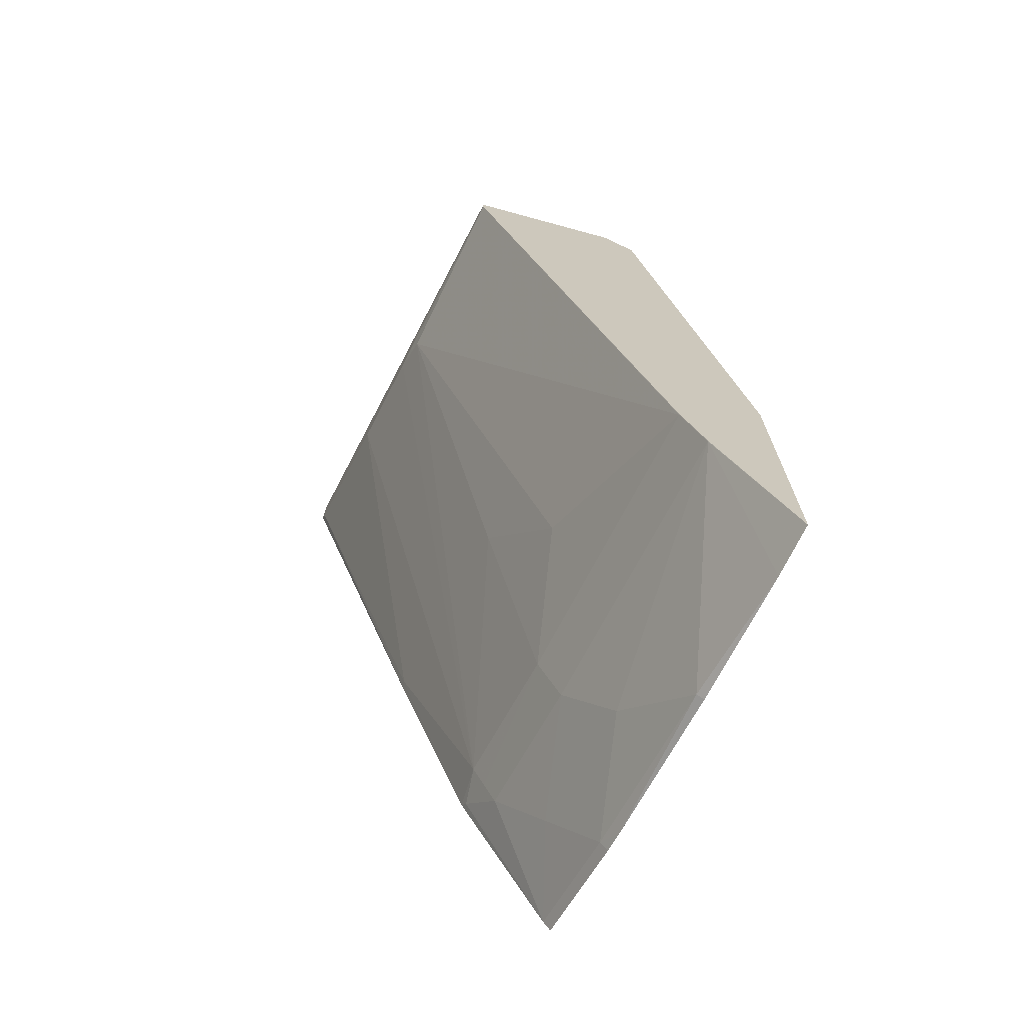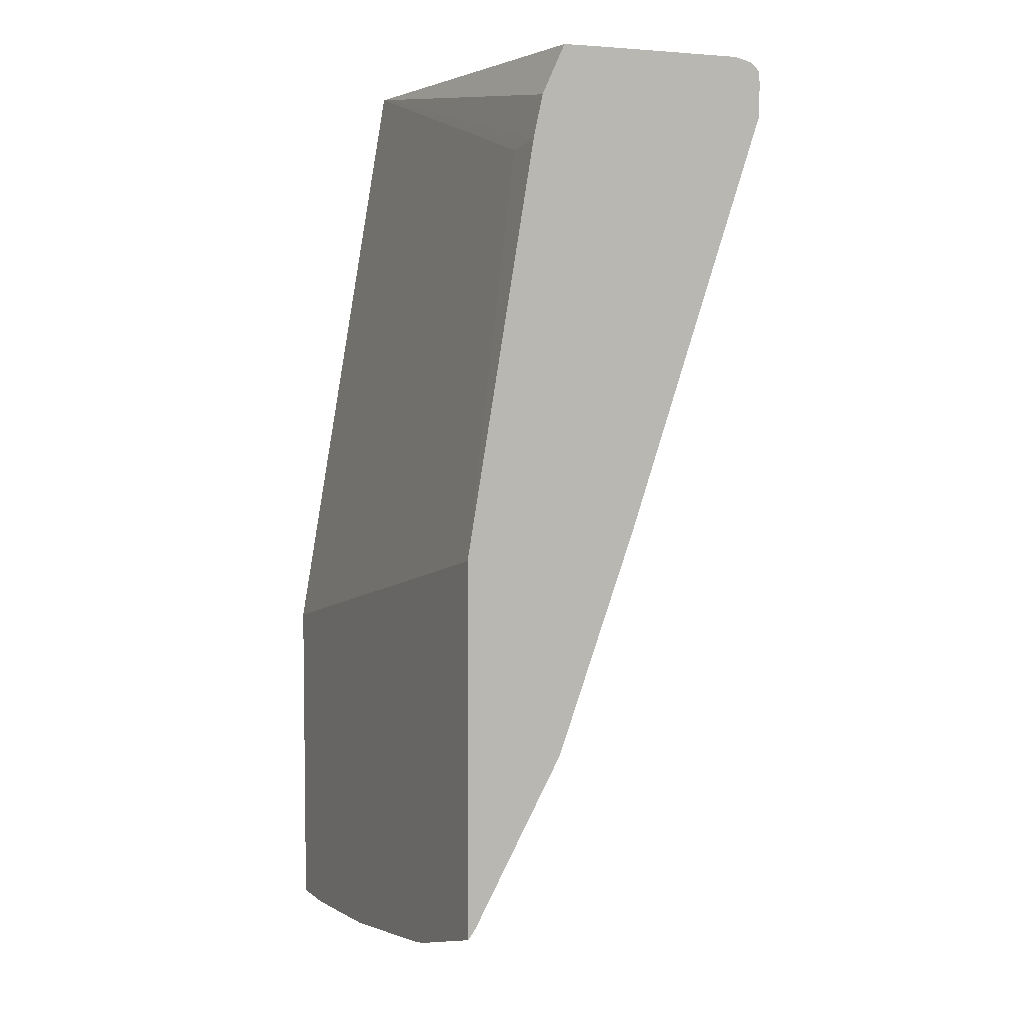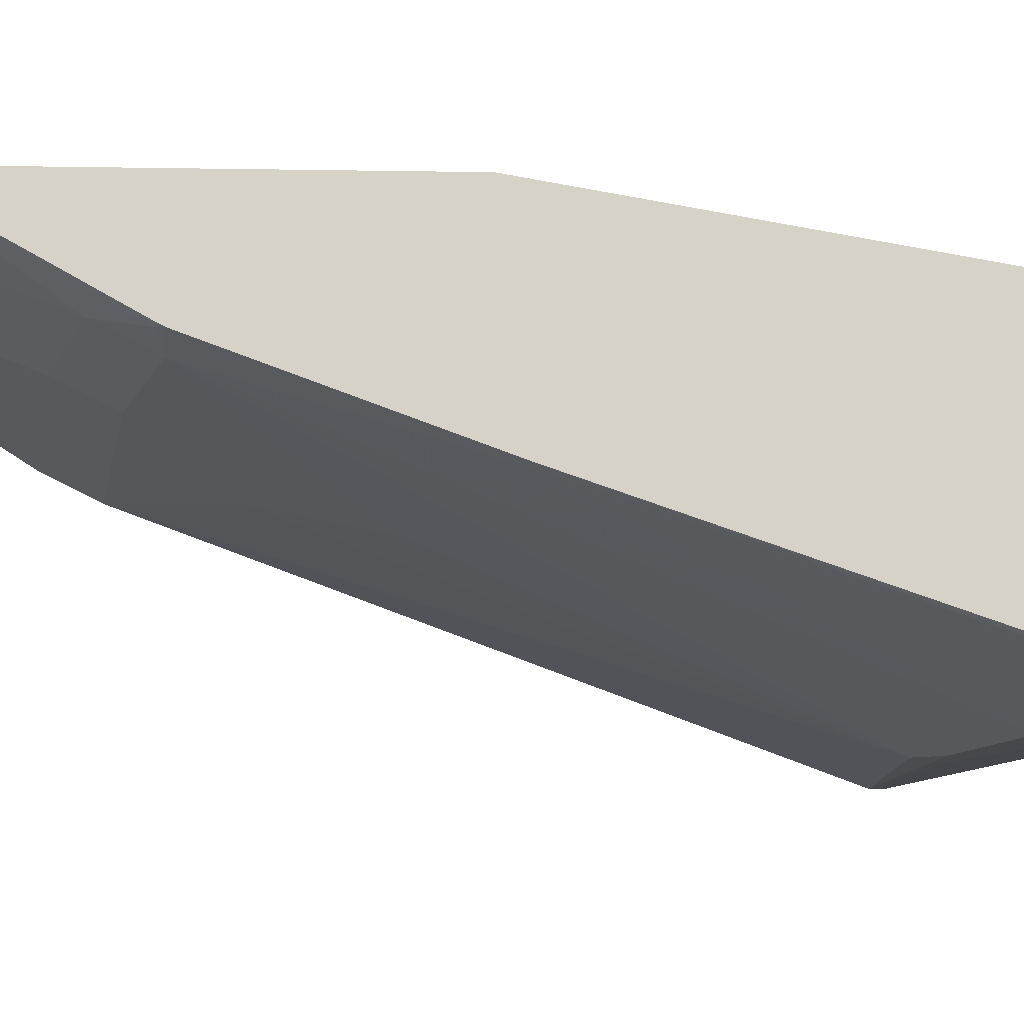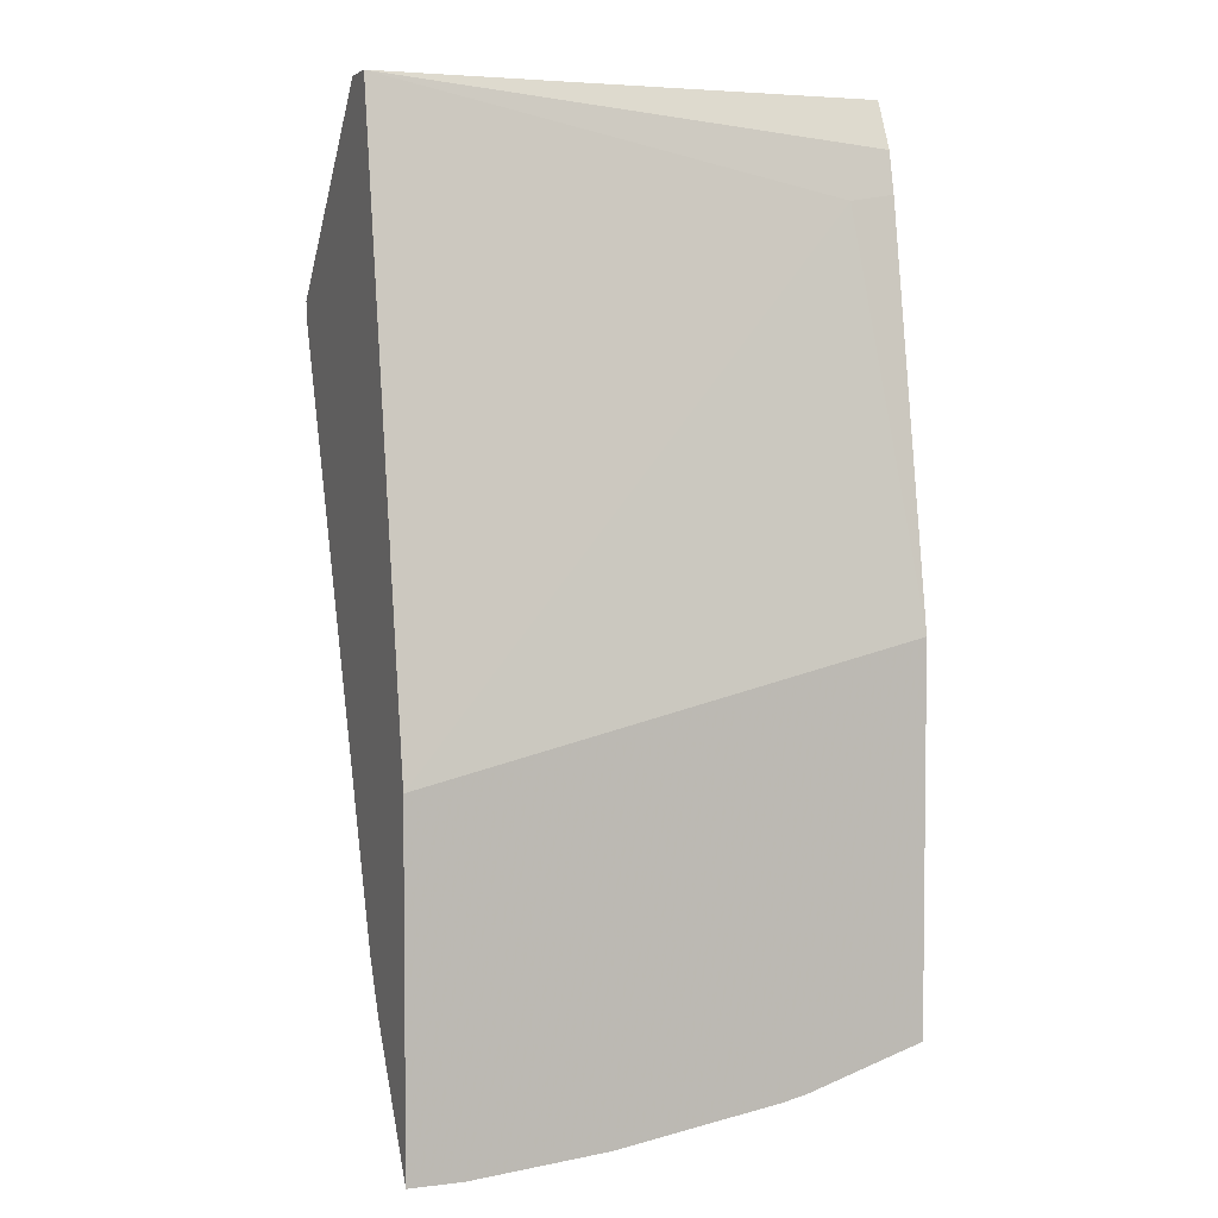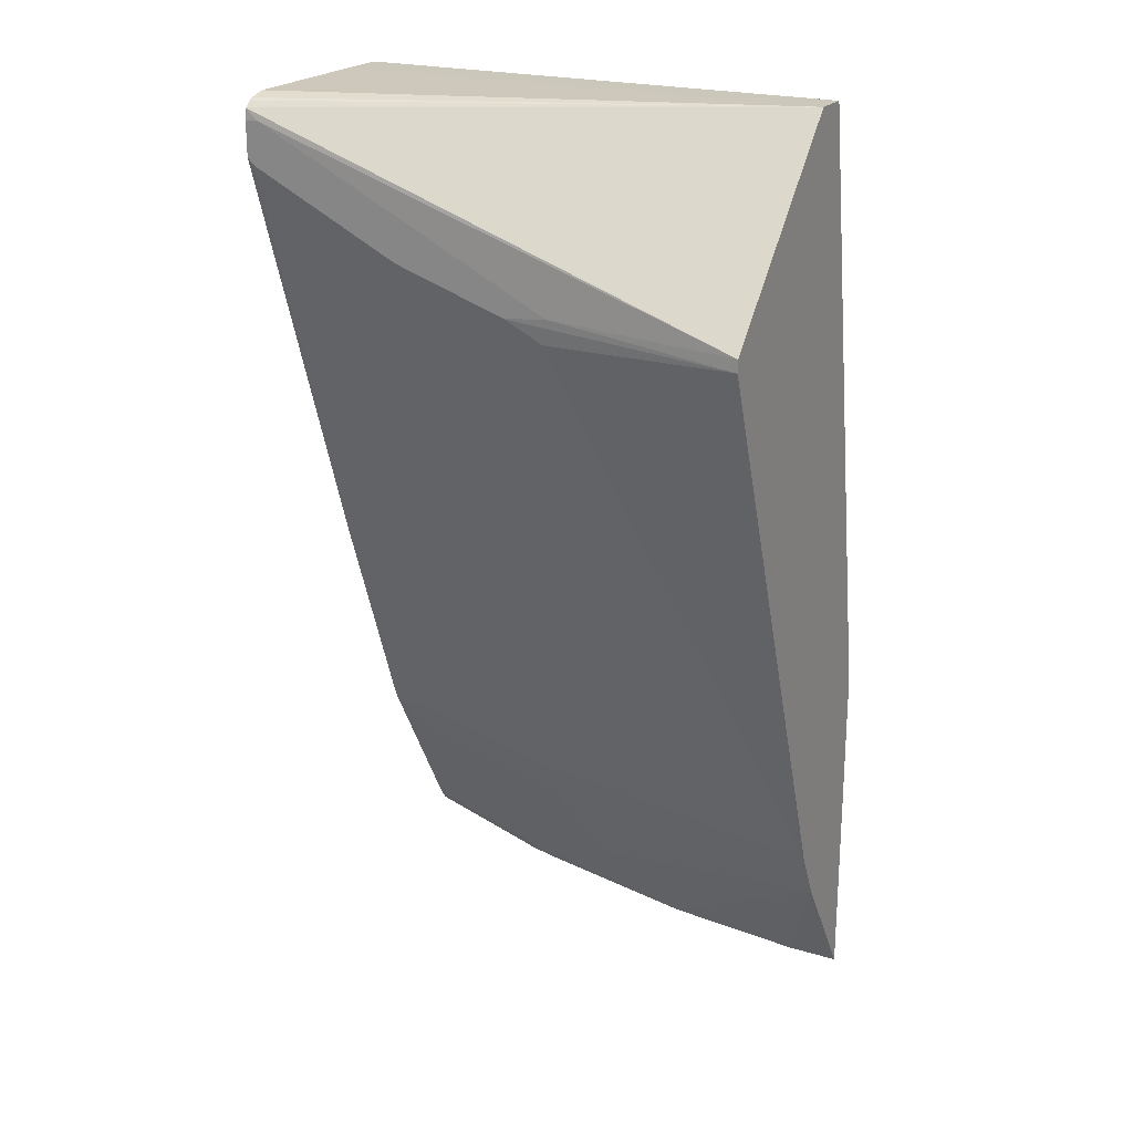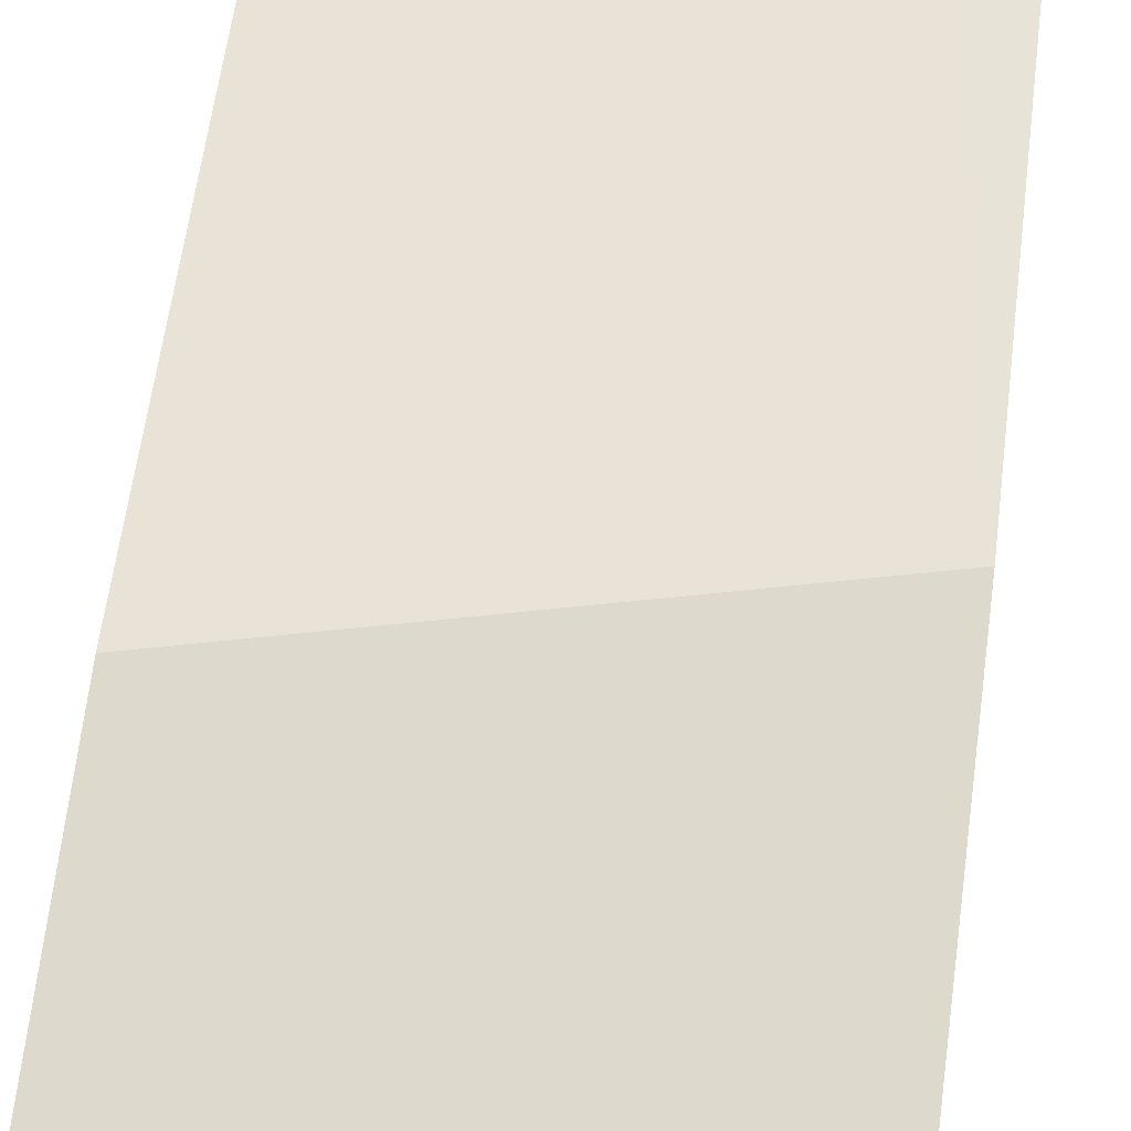
<metadata>
{"format":"obj","ext":"obj","renderer":"f3d","projection":"perspective","resolution":1024,"background":"white","views":[{"elev":-71.0,"azim":64.1,"up":"+Z"},{"elev":5.2,"azim":-114.8,"up":"+Z"},{"elev":-11.5,"azim":-92.4,"up":"+Y"},{"elev":4.0,"azim":158.7,"up":"+Z"},{"elev":21.6,"azim":27.8,"up":"+Z"},{"elev":71.9,"azim":-172.5,"up":"+Y"}]}
</metadata>
<code>
v -0.2716 -0.3911 -0.3577
v -0.2716 -0.3679 -0.3577
v -0.2716 -0.4734 -0.3582
v 0.0003228 -0.3911 -0.3577
v 0.0003228 -0.3705 -0.3577
v -0.2716 -0.3551 -0.3845
v -0.2716 -0.4827 -0.3606
v -0.2716 -0.4845 -0.3617
v -0.2716 -0.4882 -0.365
v 0.0003228 -0.4871 -0.4597
v -0.247 -0.3499 -0.4117
v -0.2716 -0.3499 -0.4077
v 0.0003228 -0.3114 -0.6945
v -0.265 -0.4889 -0.3705
v -0.2716 -0.4889 -0.3713
v -0.1004 -0.4889 -0.4528
v 0.0003228 -0.4871 -0.4666
v -0.2716 -0.3114 -0.6302
v 0.0003228 -0.3114 -0.8798
v -0.2716 -0.4889 -0.3897
v -0.1235 -0.4889 -0.4554
v -0.1029 -0.4871 -0.4666
v -2.318e-05 -0.3705 -0.7821
v 0.0003228 -0.3704 -0.7825
v -0.2716 -0.3114 -0.8359
v 0.0003228 -0.3568 -0.8095
v -2.318e-05 -0.3568 -0.8096
v -0.02855 -0.3114 -0.8798
v -0.2676 -0.4889 -0.3937
v -0.2716 -0.4107 -0.618
v -0.1852 -0.4889 -0.4348
v -0.247 -0.3705 -0.741
v -0.1441 -0.4117 -0.6587
v -0.1029 -0.3911 -0.7204
v -0.1647 -0.3705 -0.7615
v 0.0003228 -0.3637 -0.7957
v -0.2058 -0.3114 -0.8565
v -0.2716 -0.3156 -0.8301
v -0.1441 -0.3362 -0.8301
v -0.1029 -0.3156 -0.8713
v -0.1647 -0.3568 -0.789
v -0.1029 -0.3114 -0.8734
v -0.2676 -0.4117 -0.6175
v -0.2716 -0.3664 -0.7391
v -0.2676 -0.3654 -0.7436
v -0.247 -0.3636 -0.7547
v -0.1932 -0.3114 -0.8592
v -0.2058 -0.3156 -0.8507
v -0.2264 -0.3362 -0.8096
v -0.247 -0.3568 -0.7684
v -0.2716 -0.365 -0.7417
f 23 41 27
f 27 40 28
f 27 39 40
f 26 36 27
f 25 48 38
f 25 37 48
f 27 41 39
f 24 27 36
f 23 27 24
f 23 35 41
f 21 31 32
f 22 34 23
f 22 33 34
f 22 32 33
f 21 32 22
f 20 30 29
f 19 27 28
f 19 26 27
f 17 23 24
f 17 22 23
f 28 40 42
f 23 34 35
f 29 30 43
f 17 21 22
f 30 44 43
f 44 51 45
f 41 50 49
f 41 46 50
f 40 47 42
f 40 48 47
f 39 49 48
f 39 41 49
f 39 48 40
f 38 45 51
f 38 50 45
f 29 43 31
f 38 49 50
f 37 47 48
f 35 46 41
f 33 35 34
f 32 43 44
f 32 35 33
f 32 46 35
f 32 45 46
f 32 44 45
f 45 50 46
f 31 43 32
f 38 48 49
f 16 21 17
f 4 8 9
f 14 31 21
f 4 9 10
f 4 7 8
f 3 7 4
f 2 5 6
f 1 5 2
f 1 4 5
f 1 3 4
f 1 7 3
f 1 8 7
f 1 9 8
f 1 15 9
f 1 20 15
f 1 30 20
f 1 44 30
f 1 51 44
f 1 38 51
f 1 25 38
f 1 18 25
f 1 12 18
f 1 6 12
f 1 2 6
f 4 10 17
f 4 17 24
f 14 21 16
f 4 36 26
f 4 24 36
f 14 29 31
f 14 20 29
f 14 15 20
f 13 25 18
f 13 37 25
f 13 42 47
f 13 28 42
f 13 19 28
f 11 18 12
f 13 47 37
f 10 16 17
f 10 14 16
f 9 15 14
f 9 14 10
f 4 26 19
f 5 13 11
f 5 12 6
f 5 11 12
f 4 13 5
f 4 19 13
f 11 13 18

</code>
